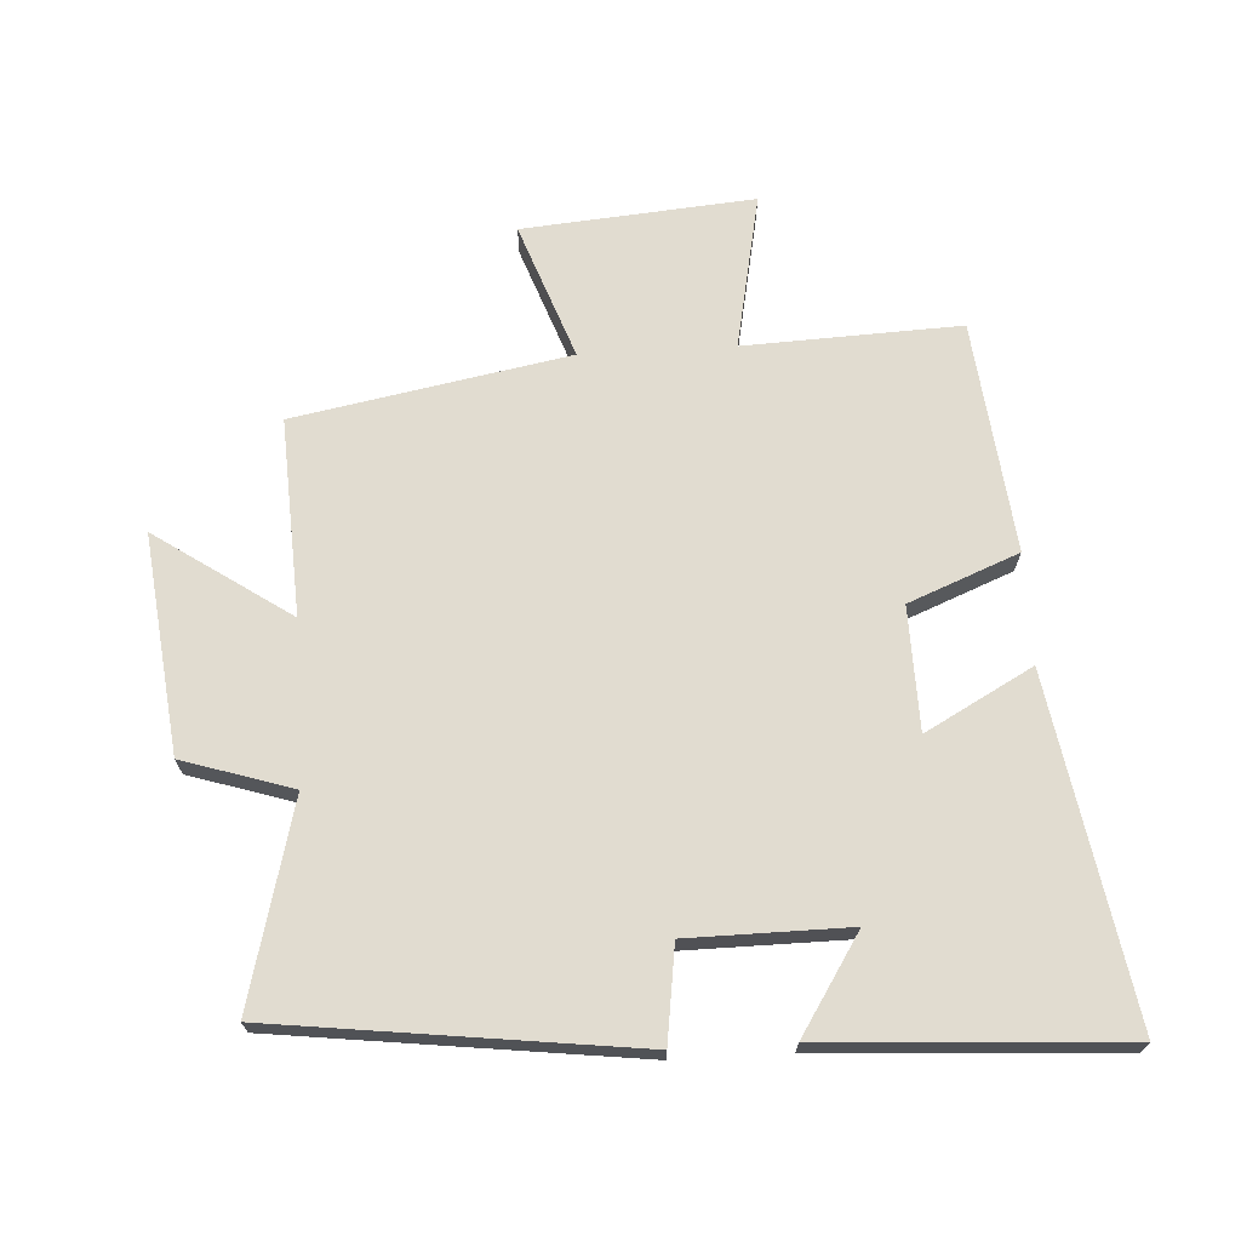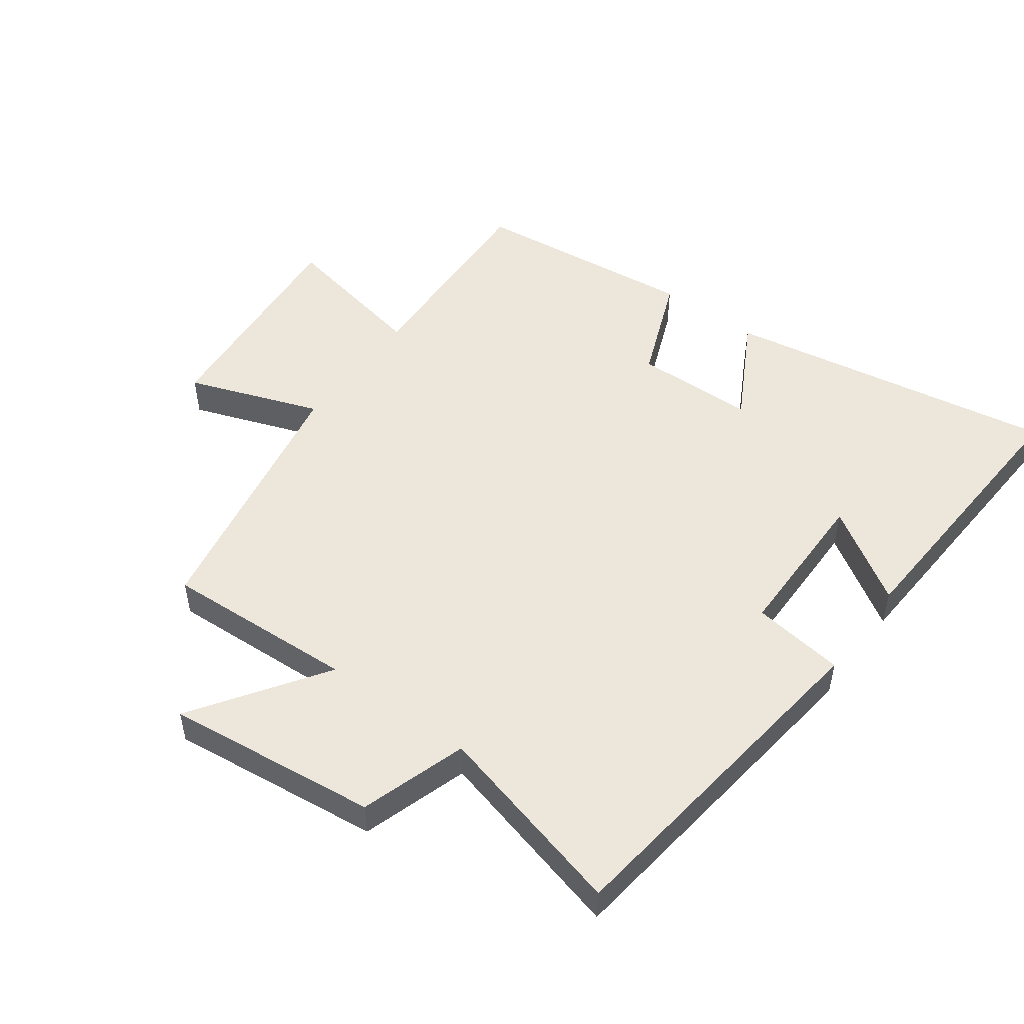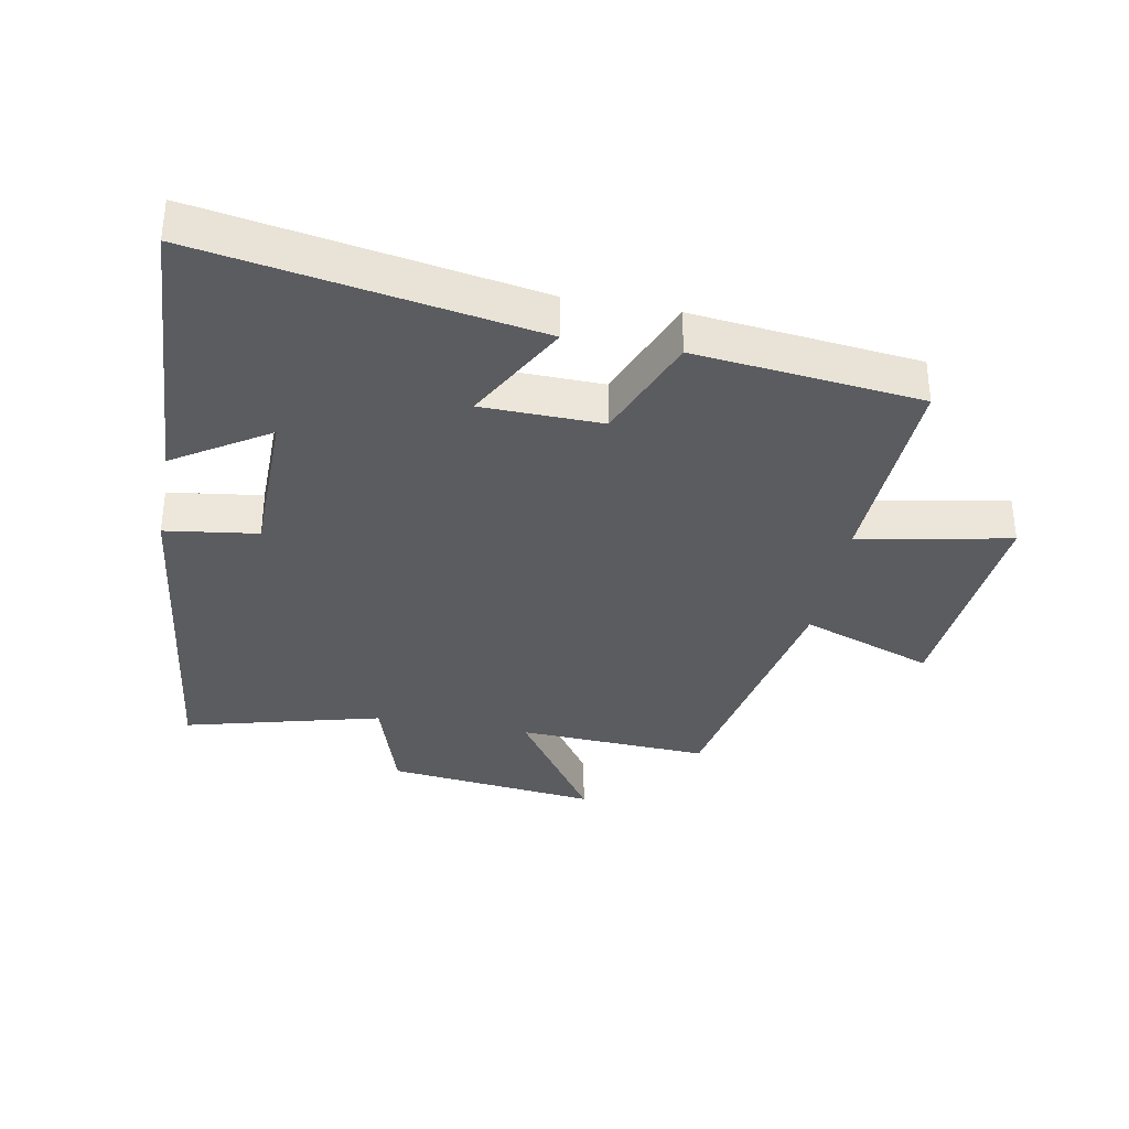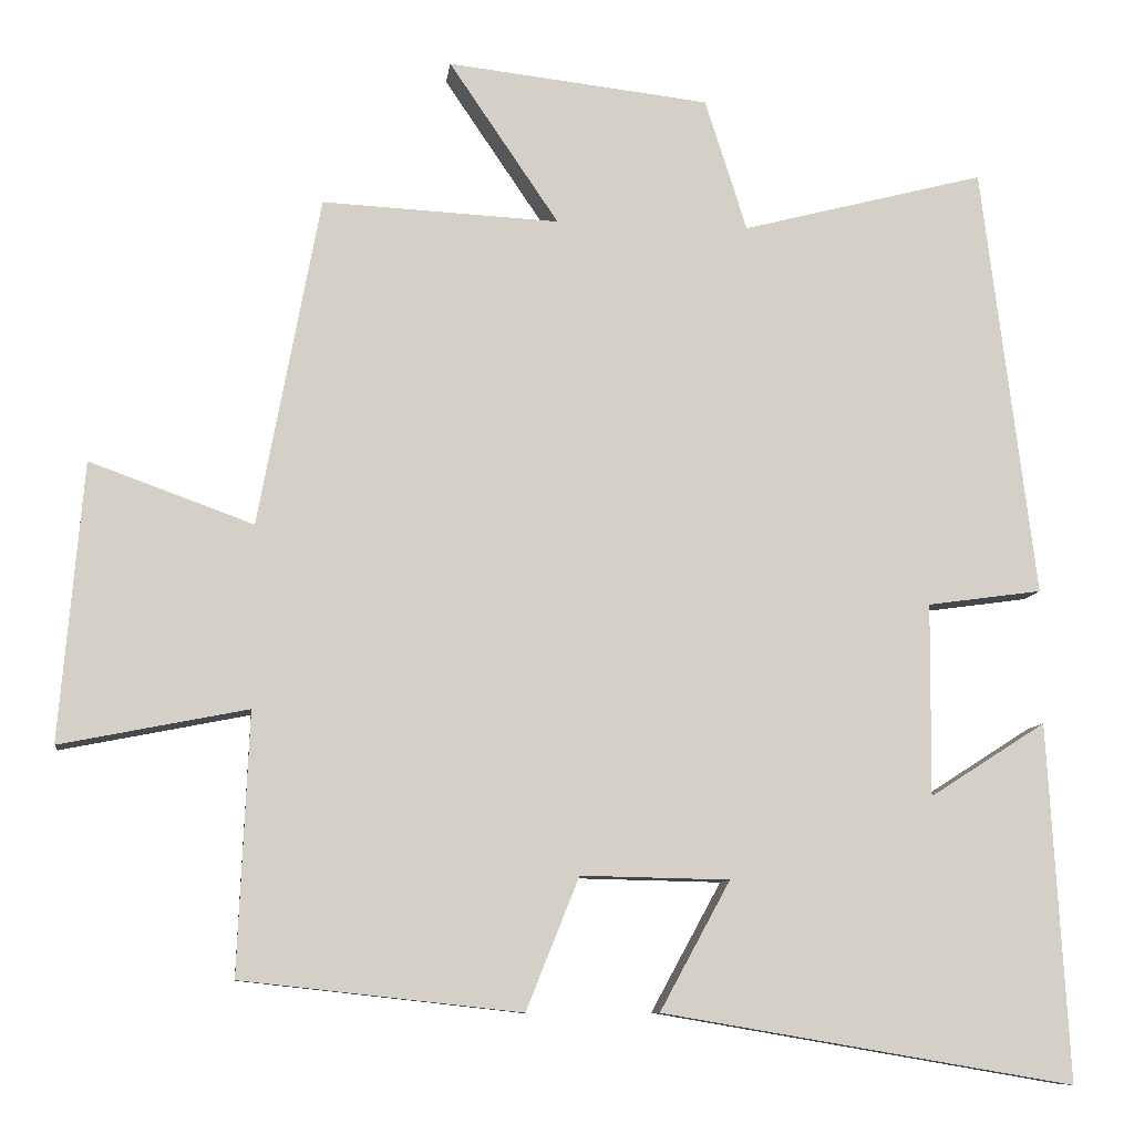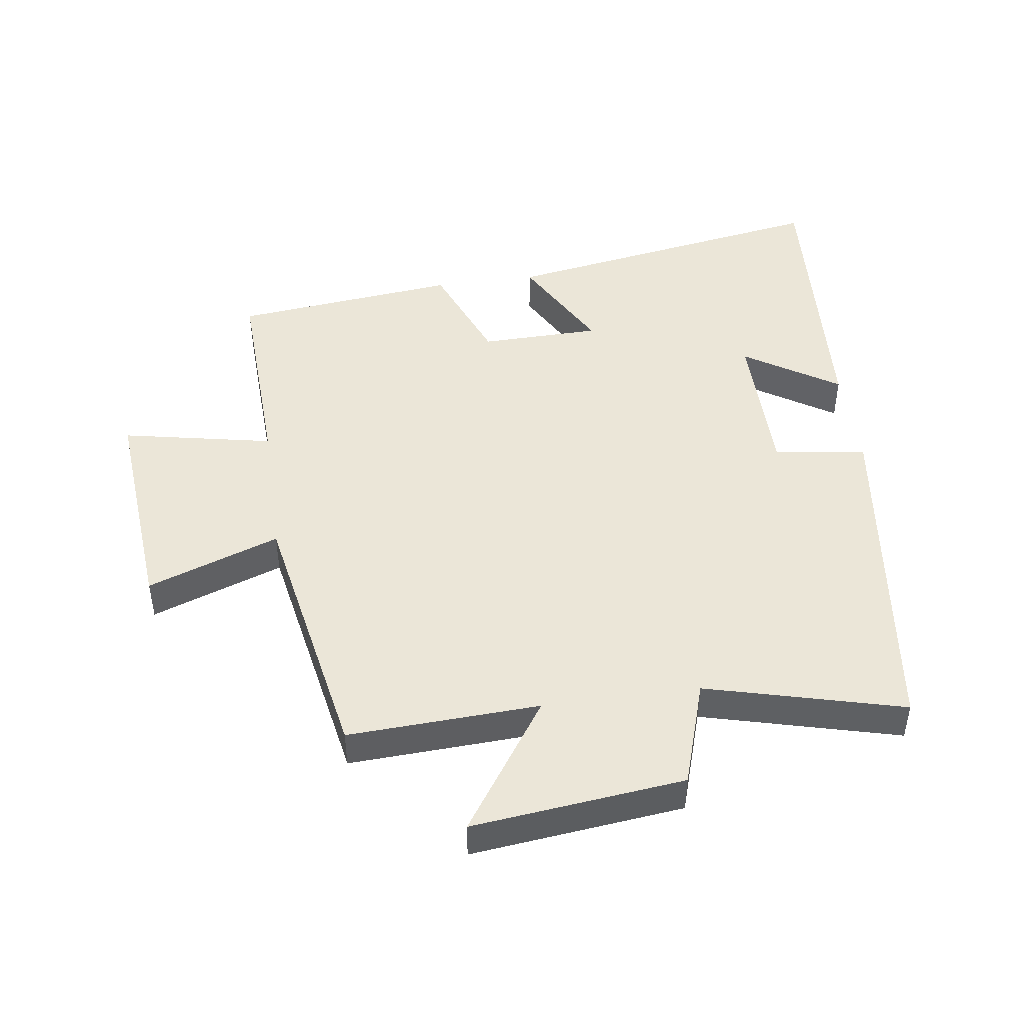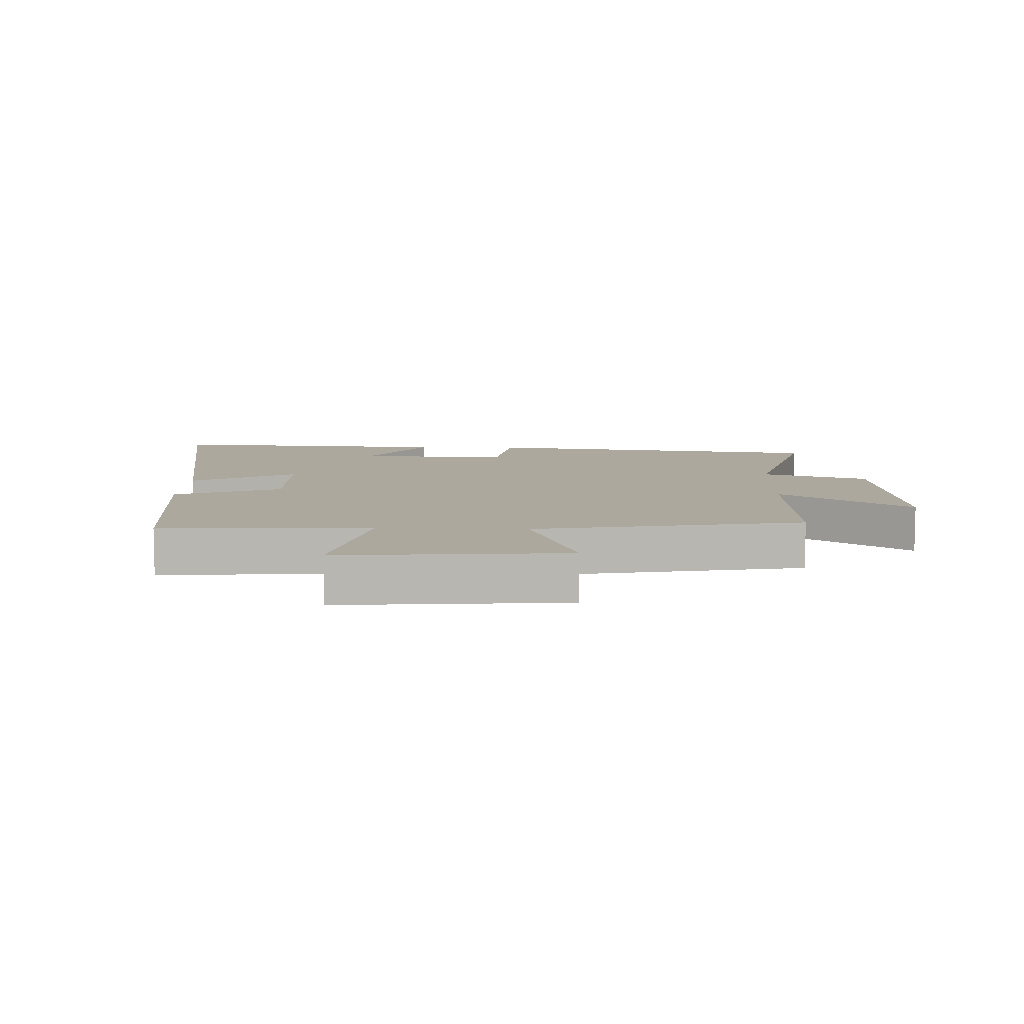
<metadata>
{"format":"obj","ext":"obj","renderer":"f3d","projection":"perspective","resolution":1024,"background":"white","views":[{"elev":69.4,"azim":86.7,"up":"+Y"},{"elev":50.5,"azim":36.3,"up":"+Y"},{"elev":-35.0,"azim":169.4,"up":"+Y"},{"elev":-9.2,"azim":-7.0,"up":"+Z"},{"elev":46.3,"azim":-7.9,"up":"+Y"},{"elev":8.7,"azim":-87.9,"up":"+Y"}]}
</metadata>
<code>
v 0.526 0.07 -0.589
v 0.005 0.07 -0.5
v 0.094 0.07 -0.337
v -0.094 0.07 -0.333
v -0.161 0.07 -0.5
v -0.514 0.07 -0.461
v -0.5 0.07 -0.132
v -0.737 0.07 -0.179
v -0.707 0.07 0.173
v -0.5 0.07 0.098
v -0.422 0.07 0.515
v -0.122 0.07 0.5
v -0.261 0.07 0.705
v 0.071 0.07 0.667
v 0.124 0.07 0.5
v 0.432 0.07 0.58
v 0.5 0.07 0.033
v 0.355 0.07 0.013
v 0.353 0.07 -0.231
v 0.5 0.07 -0.137
v 0.526 0 -0.589
v 0.005 0 -0.5
v 0.094 0 -0.337
v -0.094 0 -0.333
v -0.161 0 -0.5
v -0.514 0 -0.461
v -0.5 0 -0.132
v -0.737 0 -0.179
v -0.707 0 0.173
v -0.5 0 0.098
v -0.422 0 0.515
v -0.122 0 0.5
v -0.261 0 0.705
v 0.071 0 0.667
v 0.124 0 0.5
v 0.432 0 0.58
v 0.5 0 0.033
v 0.355 0 0.013
v 0.353 0 -0.231
v 0.5 0 -0.137
f 19 20 1 2
f 18 19 2 3
f 15 16 17 18
f 15 18 3 4
f 12 13 14 15
f 5 6 7
f 4 5 7
f 15 4 7
f 12 15 7
f 10 11 12 7
f 7 8 9 10
f 22 21 40 39
f 23 22 39 38
f 38 37 36 35
f 24 23 38 35
f 35 34 33 32
f 27 26 25
f 27 25 24
f 27 24 35
f 27 35 32
f 27 32 31 30
f 30 29 28 27
f 1 21 22 2
f 2 22 23 3
f 3 23 24 4
f 4 24 25 5
f 5 25 26 6
f 6 26 27 7
f 7 27 28 8
f 8 28 29 9
f 9 29 30 10
f 10 30 31 11
f 11 31 32 12
f 12 32 33 13
f 13 33 34 14
f 14 34 35 15
f 15 35 36 16
f 16 36 37 17
f 17 37 38 18
f 18 38 39 19
f 19 39 40 20
f 20 40 21 1

</code>
